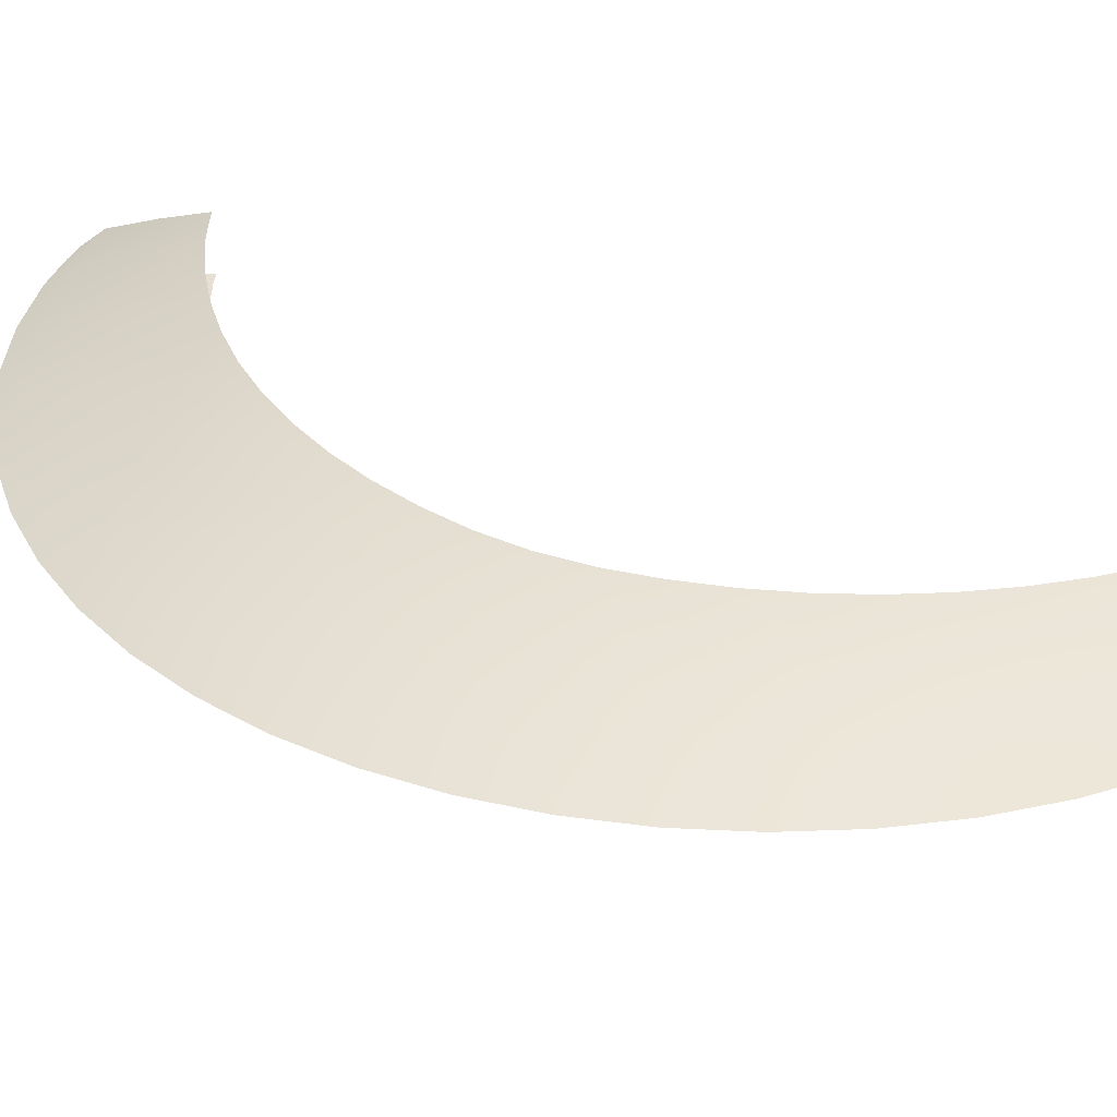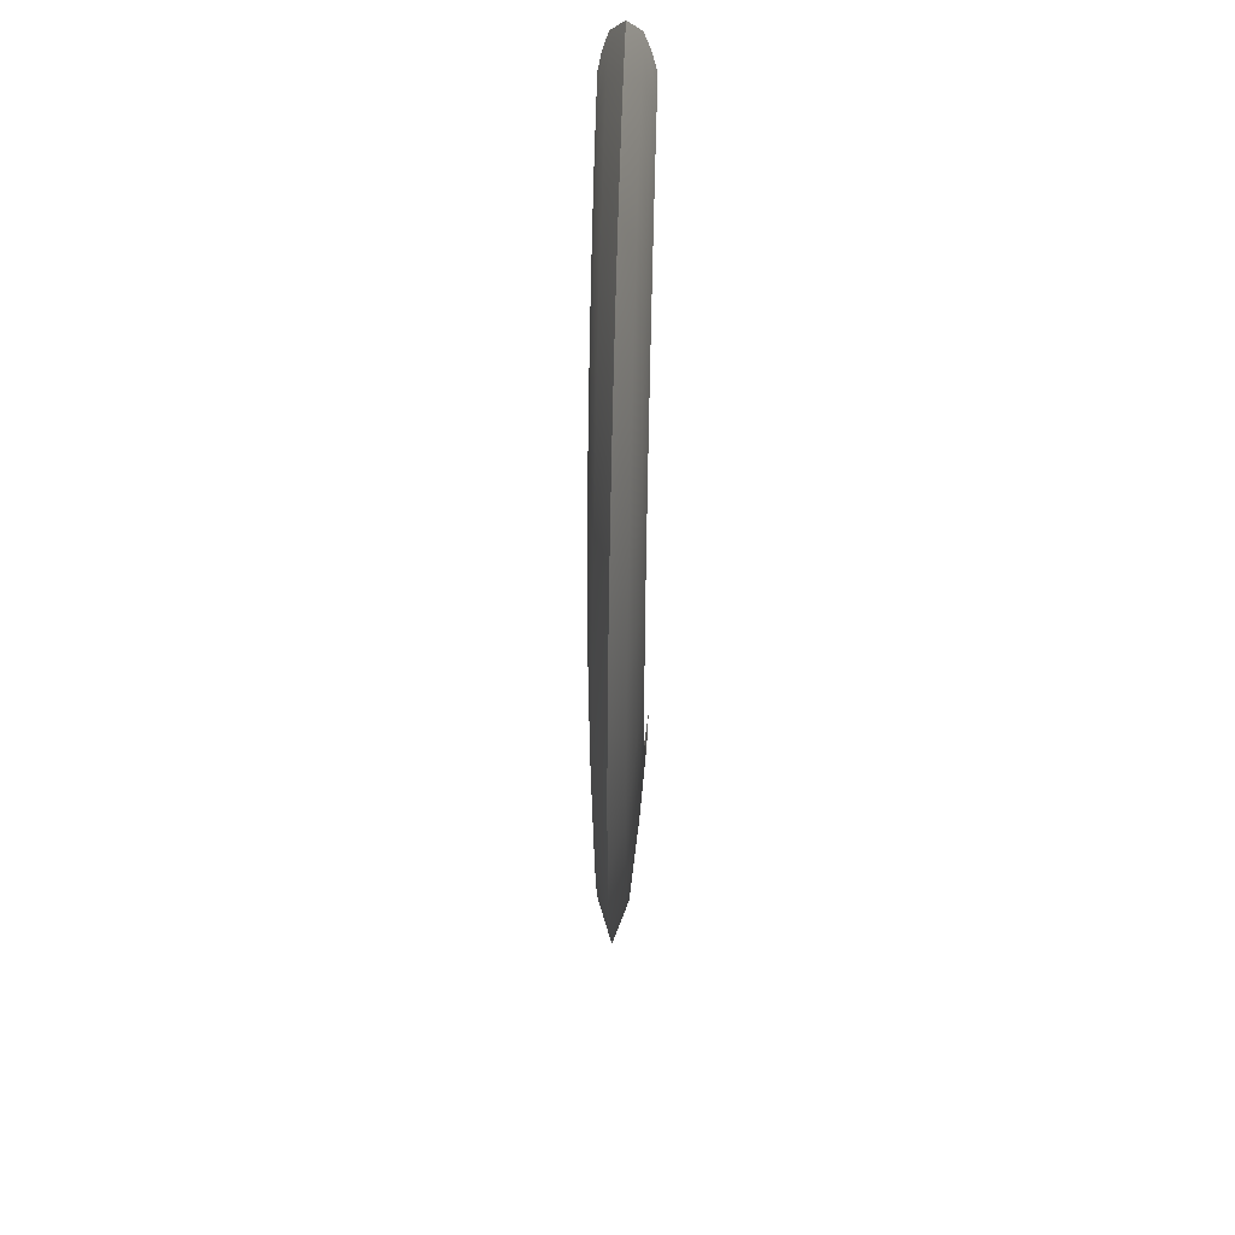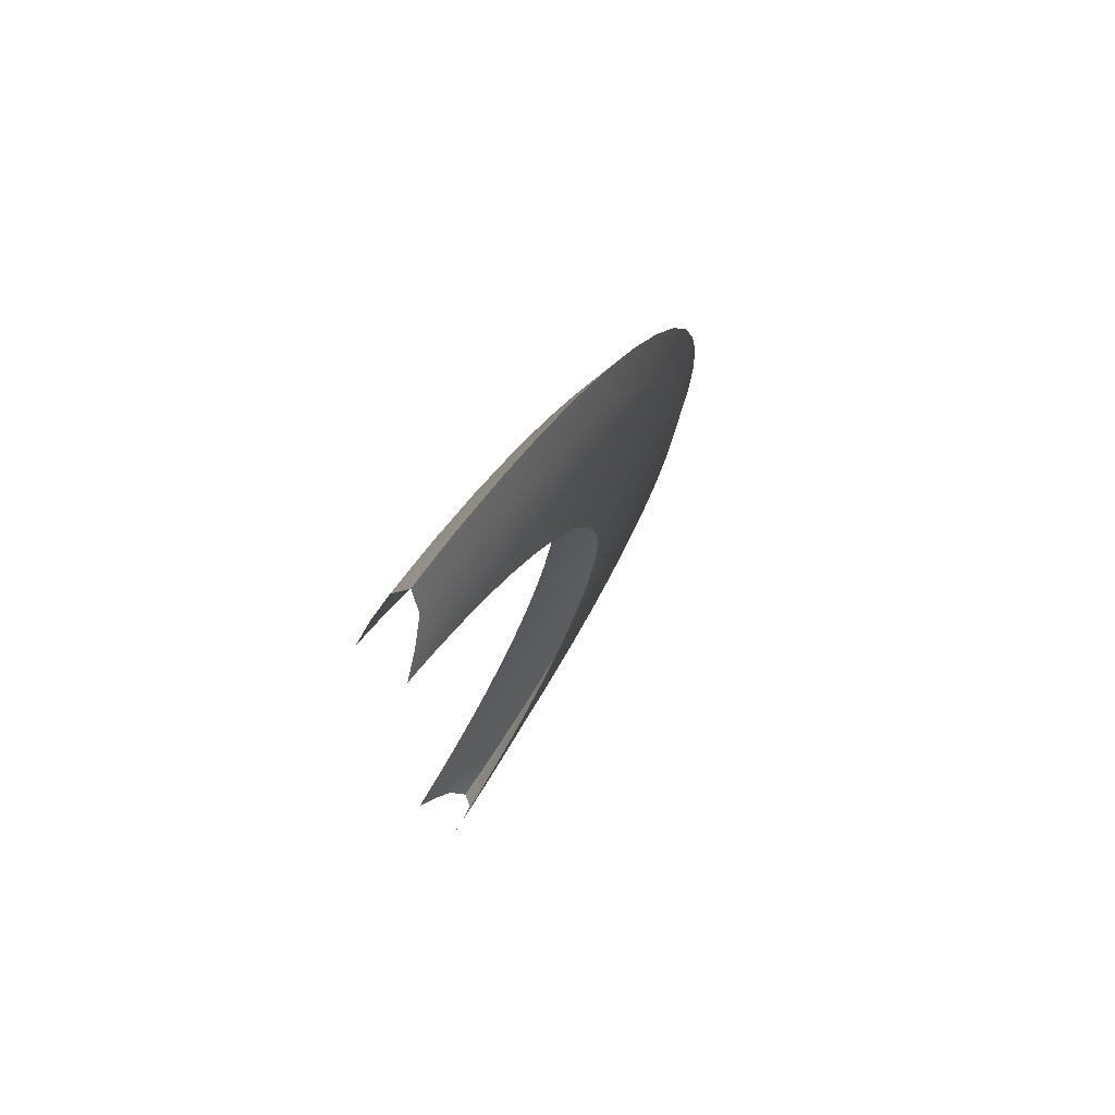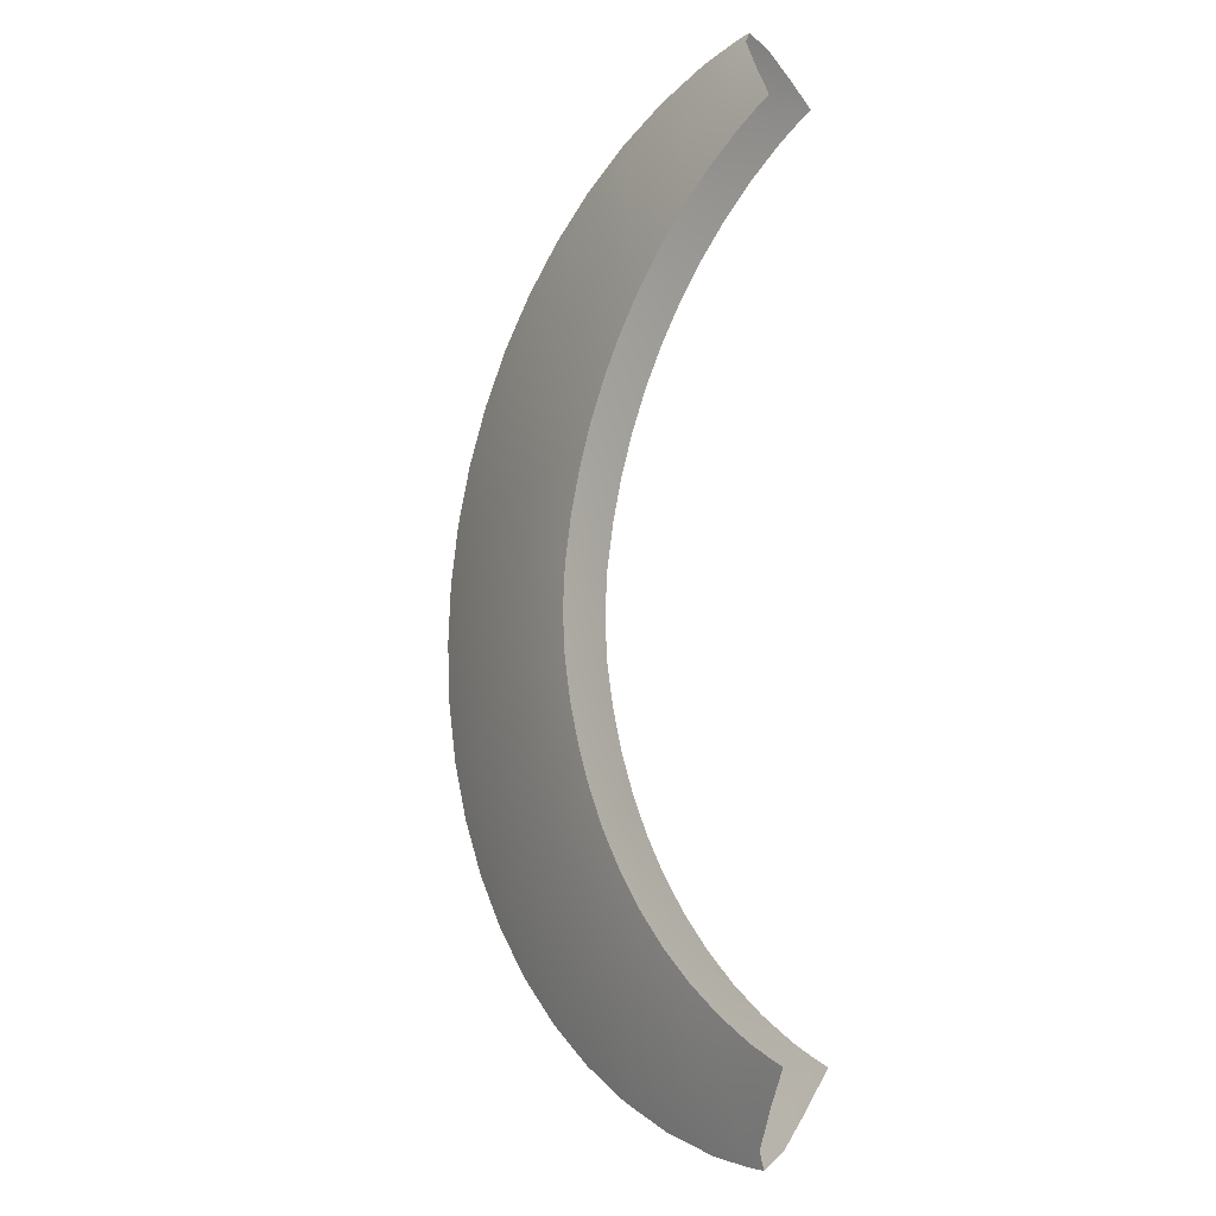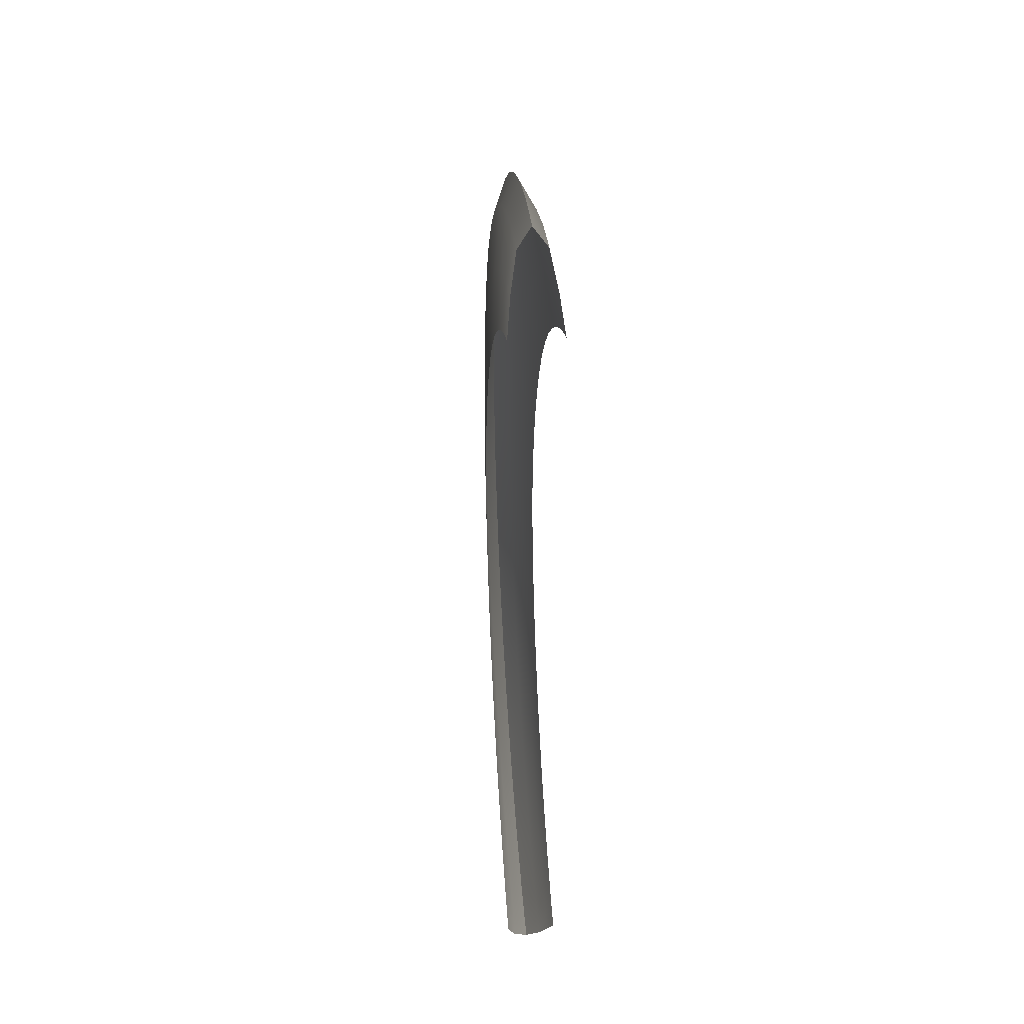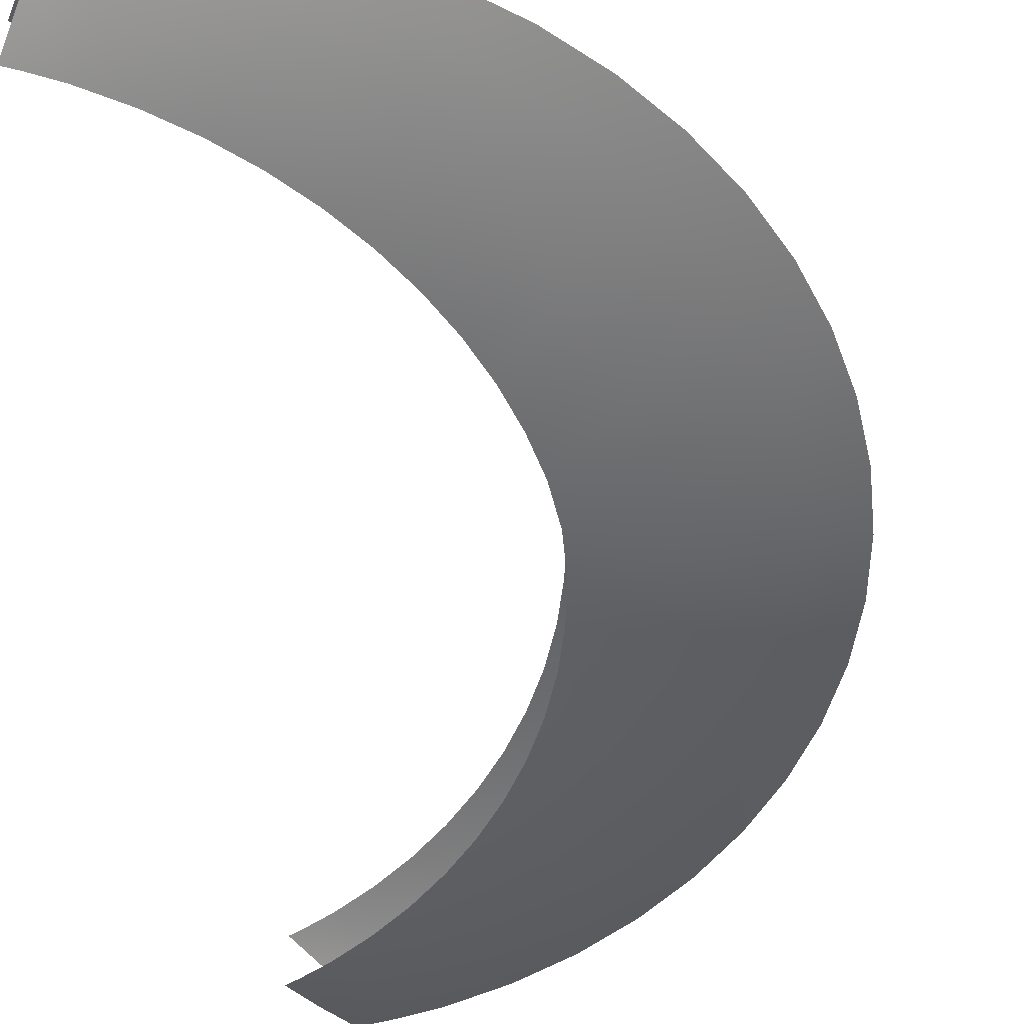
<metadata>
{"format":"obj","ext":"obj","renderer":"f3d","projection":"perspective","resolution":1024,"background":"white","views":[{"elev":33.7,"azim":118.2,"up":"+Y"},{"elev":46.8,"azim":92.0,"up":"+Z"},{"elev":74.7,"azim":-55.3,"up":"+Z"},{"elev":-11.3,"azim":-130.6,"up":"+Z"},{"elev":41.6,"azim":-95.0,"up":"+Z"},{"elev":-50.5,"azim":9.4,"up":"+Y"}]}
</metadata>
<code>
g eff_111401_dml_slash_01
v 0.002689 -0.002687 0.04277
v 0.001301 -0.002687 0.04341
v 0.00338 -0.002214 0.04686
v 0.005048 -0.002214 0.04635
v 0.005405 -0.002687 0.04135
v 0.00548 -0.001472 0.05035
v 0.008332 -0.002214 0.04515
v 0.009269 -0.002687 0.03887
v 0.007438 -0.001472 0.05
v 0.006518 2.98e-10 0.05208
v 0.008611 2.98e-10 0.05181
v 0.01131 -0.001472 0.04906
v 0.01277 2.98e-10 0.05103
v 0.01303 -0.002214 0.04284
v 0.01289 -0.002687 0.03605
v 0.01691 -0.001472 0.047
v 0.01881 2.98e-10 0.04911
v 0.01746 -0.002214 0.04005
v 0.01624 -0.002687 0.03292
v 0.02224 -0.001472 0.0443
v 0.02458 2.98e-10 0.04648
v 0.02156 -0.002214 0.03682
v 0.0193 -0.002687 0.0295
v 0.02721 -0.001472 0.04101
v 0.03 2.98e-10 0.04318
v 0.02529 -0.002214 0.03317
v 0.02203 -0.002687 0.02581
v 0.03176 -0.001472 0.03718
v 0.03498 2.98e-10 0.03926
v 0.02862 -0.002214 0.02915
v 0.02442 -0.002687 0.0219
v 0.03584 -0.001472 0.03284
v 0.03944 0 0.03477
v 0.03149 -0.002214 0.02481
v 0.02645 -0.002687 0.01778
v 0.03938 -0.001472 0.02807
v 0.04334 0 0.02978
v 0.03389 -0.002214 0.02018
v 0.0281 -0.002687 0.01351
v 0.04235 -0.001472 0.02292
v 0.04661 2.98e-10 0.02436
v 0.03578 -0.002214 0.01534
v 0.02935 -0.002687 0.009095
v 0.0447 -0.001472 0.01746
v 0.0492 2.98e-10 0.01858
v 0.03714 -0.002214 0.01032
v 0.03021 -0.002687 0.004589
v 0.0464 -0.001472 0.01177
v 0.05108 2.98e-10 0.01254
v 0.03797 -0.002214 0.00519
v 0.03052 -0.002687 4.768e-09
v 0.03824 -0.002214 4.768e-09
v 0.04743 -0.001472 0.005926
v 0.05222 2.98e-10 0.006315
v 0.04778 -0.001472 4.768e-09
v 0.0526 2.98e-10 4.768e-09
v 0.05222 2.98e-10 -0.006315
v 0.04743 -0.001472 -0.005926
v 0.05108 2.98e-10 -0.01254
v 0.03797 -0.002214 -0.00519
v 0.03052 -0.002687 4.768e-09
v 0.03021 -0.002687 -0.004589
v 0.0464 -0.001472 -0.01177
v 0.0492 2.98e-10 -0.01858
v 0.03714 -0.002214 -0.01032
v 0.02935 -0.002687 -0.009095
v 0.0447 -0.001472 -0.01746
v 0.04661 2.98e-10 -0.02436
v 0.03578 -0.002214 -0.01534
v 0.0281 -0.002687 -0.01351
v 0.04235 -0.001472 -0.02292
v 0.04334 -2.98e-10 -0.02978
v 0.03389 -0.002214 -0.02018
v 0.02645 -0.002687 -0.01778
v 0.03938 -0.001472 -0.02807
v 0.03944 -2.98e-10 -0.03477
v 0.03149 -0.002214 -0.02481
v 0.02442 -0.002687 -0.0219
v 0.03584 -0.001472 -0.03284
v 0.03498 2.98e-10 -0.03926
v 0.02862 -0.002214 -0.02915
v 0.02203 -0.002687 -0.02581
v 0.03176 -0.001472 -0.03718
v 0.03 2.98e-10 -0.04318
v 0.02529 -0.002214 -0.03317
v 0.0193 -0.002687 -0.0295
v 0.02721 -0.001472 -0.04101
v 0.02458 2.98e-10 -0.04648
v 0.02156 -0.002214 -0.03682
v 0.01624 -0.002687 -0.03292
v 0.02224 -0.001472 -0.0443
v 0.01881 2.98e-10 -0.04911
v 0.01746 -0.002214 -0.04005
v 0.01289 -0.002687 -0.03605
v 0.01691 -0.001472 -0.047
v 0.01277 2.98e-10 -0.05103
v 0.01303 -0.002214 -0.04284
v 0.009269 -0.002687 -0.03887
v 0.01131 -0.001472 -0.04906
v 0.008611 2.98e-10 -0.05181
v 0.008332 -0.002214 -0.04515
v 0.005405 -0.002687 -0.04135
v 0.007438 -0.001472 -0.05
v 0.006518 2.98e-10 -0.05208
v 0.00548 -0.001472 -0.05035
v 0.005048 -0.002214 -0.04635
v 0.002689 -0.002687 -0.04277
v 0.00338 -0.002214 -0.04686
v 0.001301 -0.002687 -0.04341
v 0.002689 0.002687 0.04277
v 0.00338 0.002214 0.04686
v 0.001301 0.002687 0.04341
v 0.005048 0.002214 0.04635
v 0.005405 0.002687 0.04135
v 0.00548 0.001472 0.05035
v 0.008332 0.002214 0.04515
v 0.009269 0.002687 0.03887
v 0.007438 0.001472 0.05
v 0.006518 2.98e-10 0.05208
v 0.008611 2.98e-10 0.05181
v 0.01131 0.001472 0.04906
v 0.01277 2.98e-10 0.05103
v 0.01303 0.002214 0.04284
v 0.01289 0.002687 0.03605
v 0.01691 0.001472 0.047
v 0.01881 2.98e-10 0.04911
v 0.01746 0.002214 0.04005
v 0.01624 0.002687 0.03292
v 0.02224 0.001472 0.0443
v 0.02458 2.98e-10 0.04648
v 0.02156 0.002214 0.03682
v 0.0193 0.002687 0.0295
v 0.02721 0.001472 0.04101
v 0.03 2.98e-10 0.04318
v 0.02529 0.002214 0.03317
v 0.02203 0.002687 0.02581
v 0.03176 0.001472 0.03718
v 0.03498 2.98e-10 0.03926
v 0.02862 0.002214 0.02915
v 0.02442 0.002687 0.0219
v 0.03584 0.001472 0.03284
v 0.03944 0 0.03477
v 0.03149 0.002214 0.02481
v 0.02645 0.002687 0.01778
v 0.03938 0.001472 0.02807
v 0.04334 0 0.02978
v 0.03389 0.002214 0.02018
v 0.0281 0.002687 0.01351
v 0.04235 0.001472 0.02292
v 0.04661 2.98e-10 0.02436
v 0.03578 0.002214 0.01534
v 0.02935 0.002687 0.009095
v 0.0447 0.001472 0.01746
v 0.0492 2.98e-10 0.01858
v 0.03714 0.002214 0.01032
v 0.03021 0.002687 0.004589
v 0.0464 0.001472 0.01177
v 0.05108 2.98e-10 0.01254
v 0.03797 0.002214 0.00519
v 0.03052 0.002687 0
v 0.03824 0.002214 -4.725e-19
v 0.04743 0.001472 0.005926
v 0.05222 2.98e-10 0.006315
v 0.04778 0.001472 -1.765e-19
v 0.0526 2.98e-10 4.768e-09
v 0.05222 2.98e-10 -0.006315
v 0.04743 0.001472 -0.005926
v 0.05108 2.98e-10 -0.01254
v 0.03797 0.002214 -0.00519
v 0.03052 0.002687 0
v 0.03021 0.002687 -0.004589
v 0.0464 0.001472 -0.01177
v 0.0492 2.98e-10 -0.01858
v 0.03714 0.002214 -0.01032
v 0.02935 0.002687 -0.009095
v 0.0447 0.001472 -0.01746
v 0.04661 2.98e-10 -0.02436
v 0.03578 0.002214 -0.01534
v 0.0281 0.002687 -0.01351
v 0.04235 0.001472 -0.02292
v 0.04334 -2.98e-10 -0.02978
v 0.03389 0.002214 -0.02018
v 0.02645 0.002687 -0.01778
v 0.03938 0.001472 -0.02807
v 0.03944 -2.98e-10 -0.03477
v 0.03149 0.002214 -0.02481
v 0.02442 0.002687 -0.0219
v 0.03584 0.001472 -0.03284
v 0.03498 2.98e-10 -0.03926
v 0.02862 0.002214 -0.02915
v 0.02203 0.002687 -0.02581
v 0.03176 0.001472 -0.03718
v 0.03 2.98e-10 -0.04318
v 0.02529 0.002214 -0.03317
v 0.0193 0.002687 -0.0295
v 0.02721 0.001472 -0.04101
v 0.02458 2.98e-10 -0.04648
v 0.02156 0.002214 -0.03682
v 0.01624 0.002687 -0.03292
v 0.02224 0.001472 -0.0443
v 0.01881 2.98e-10 -0.04911
v 0.01746 0.002214 -0.04005
v 0.01289 0.002687 -0.03605
v 0.01691 0.001472 -0.047
v 0.01277 2.98e-10 -0.05103
v 0.01303 0.002214 -0.04284
v 0.009269 0.002687 -0.03887
v 0.01131 0.001472 -0.04906
v 0.008611 2.98e-10 -0.05181
v 0.008332 0.002214 -0.04515
v 0.005405 0.002687 -0.04135
v 0.007438 0.001472 -0.05
v 0.006518 2.98e-10 -0.05208
v 0.00548 0.001472 -0.05035
v 0.005048 0.002214 -0.04635
v 0.002689 0.002687 -0.04277
v 0.00338 0.002214 -0.04686
v 0.001301 0.002687 -0.04341
g eff_111401_dml_slash_01_0
f 3 2 1
f 4 3 1
f 4 1 5
f 6 3 4
f 7 4 5
f 7 5 8
f 9 6 4
f 9 4 7
f 10 6 9
f 11 10 9
f 11 9 12
f 12 9 7
f 13 11 12
f 14 7 8
f 12 7 14
f 14 8 15
f 13 12 16
f 16 12 14
f 17 13 16
f 18 14 15
f 16 14 18
f 18 15 19
f 17 16 20
f 20 16 18
f 21 17 20
f 22 18 19
f 20 18 22
f 22 19 23
f 21 20 24
f 24 20 22
f 25 21 24
f 26 22 23
f 24 22 26
f 26 23 27
f 25 24 28
f 28 24 26
f 29 25 28
f 30 26 27
f 28 26 30
f 30 27 31
f 29 28 32
f 32 28 30
f 33 29 32
f 34 30 31
f 32 30 34
f 34 31 35
f 33 32 36
f 36 32 34
f 37 33 36
f 38 34 35
f 36 34 38
f 38 35 39
f 37 36 40
f 40 36 38
f 41 37 40
f 42 38 39
f 40 38 42
f 42 39 43
f 41 40 44
f 44 40 42
f 45 41 44
f 46 42 43
f 44 42 46
f 46 43 47
f 45 44 48
f 48 44 46
f 49 45 48
f 50 46 47
f 48 46 50
f 50 47 51
f 52 50 51
f 49 48 53
f 53 48 50
f 53 50 52
f 54 49 53
f 54 53 55
f 55 53 52
f 56 54 55
f 56 55 57
f 55 58 57
f 55 52 58
f 57 58 59
f 52 60 58
f 52 61 60
f 61 62 60
f 58 63 59
f 58 60 63
f 59 63 64
f 60 62 65
f 60 65 63
f 62 66 65
f 63 67 64
f 63 65 67
f 64 67 68
f 65 66 69
f 65 69 67
f 66 70 69
f 67 71 68
f 67 69 71
f 68 71 72
f 69 70 73
f 69 73 71
f 70 74 73
f 71 75 72
f 71 73 75
f 72 75 76
f 73 74 77
f 73 77 75
f 74 78 77
f 75 79 76
f 75 77 79
f 76 79 80
f 77 78 81
f 77 81 79
f 78 82 81
f 79 83 80
f 79 81 83
f 80 83 84
f 81 82 85
f 81 85 83
f 82 86 85
f 83 87 84
f 83 85 87
f 84 87 88
f 85 86 89
f 85 89 87
f 86 90 89
f 87 91 88
f 87 89 91
f 88 91 92
f 89 90 93
f 89 93 91
f 90 94 93
f 91 95 92
f 91 93 95
f 92 95 96
f 93 94 97
f 93 97 95
f 94 98 97
f 95 99 96
f 95 97 99
f 96 99 100
f 97 98 101
f 97 101 99
f 98 102 101
f 99 103 100
f 99 101 103
f 100 103 104
f 103 105 104
f 101 102 106
f 101 106 103
f 103 106 105
f 102 107 106
f 106 108 105
f 106 107 108
f 107 109 108
f 112 111 110
f 111 113 110
f 110 113 114
f 111 115 113
f 113 116 114
f 114 116 117
f 115 118 113
f 113 118 116
f 115 119 118
f 119 120 118
f 118 120 121
f 118 121 116
f 120 122 121
f 116 123 117
f 116 121 123
f 117 123 124
f 121 122 125
f 121 125 123
f 122 126 125
f 123 127 124
f 123 125 127
f 124 127 128
f 125 126 129
f 125 129 127
f 126 130 129
f 127 131 128
f 127 129 131
f 128 131 132
f 129 130 133
f 129 133 131
f 130 134 133
f 131 135 132
f 131 133 135
f 132 135 136
f 133 134 137
f 133 137 135
f 134 138 137
f 135 139 136
f 135 137 139
f 136 139 140
f 137 138 141
f 137 141 139
f 138 142 141
f 139 143 140
f 139 141 143
f 140 143 144
f 141 142 145
f 141 145 143
f 142 146 145
f 143 147 144
f 143 145 147
f 144 147 148
f 145 146 149
f 145 149 147
f 146 150 149
f 147 151 148
f 147 149 151
f 148 151 152
f 149 150 153
f 149 153 151
f 150 154 153
f 151 155 152
f 151 153 155
f 152 155 156
f 153 154 157
f 153 157 155
f 154 158 157
f 155 159 156
f 155 157 159
f 156 159 160
f 159 161 160
f 157 158 162
f 157 162 159
f 159 162 161
f 158 163 162
f 162 163 164
f 162 164 161
f 163 165 164
f 164 165 166
f 167 164 166
f 161 164 167
f 167 166 168
f 169 161 167
f 170 161 169
f 171 170 169
f 172 167 168
f 169 167 172
f 172 168 173
f 171 169 174
f 174 169 172
f 175 171 174
f 176 172 173
f 174 172 176
f 176 173 177
f 175 174 178
f 178 174 176
f 179 175 178
f 180 176 177
f 178 176 180
f 180 177 181
f 179 178 182
f 182 178 180
f 183 179 182
f 184 180 181
f 182 180 184
f 184 181 185
f 183 182 186
f 186 182 184
f 187 183 186
f 188 184 185
f 186 184 188
f 188 185 189
f 187 186 190
f 190 186 188
f 191 187 190
f 192 188 189
f 190 188 192
f 192 189 193
f 191 190 194
f 194 190 192
f 195 191 194
f 196 192 193
f 194 192 196
f 196 193 197
f 195 194 198
f 198 194 196
f 199 195 198
f 200 196 197
f 198 196 200
f 200 197 201
f 199 198 202
f 202 198 200
f 203 199 202
f 204 200 201
f 202 200 204
f 204 201 205
f 203 202 206
f 206 202 204
f 207 203 206
f 208 204 205
f 206 204 208
f 208 205 209
f 207 206 210
f 210 206 208
f 211 207 210
f 212 208 209
f 210 208 212
f 212 209 213
f 214 212 213
f 211 210 215
f 215 210 212
f 215 212 214
f 216 211 215
f 217 215 214
f 216 215 217
f 218 216 217

</code>
